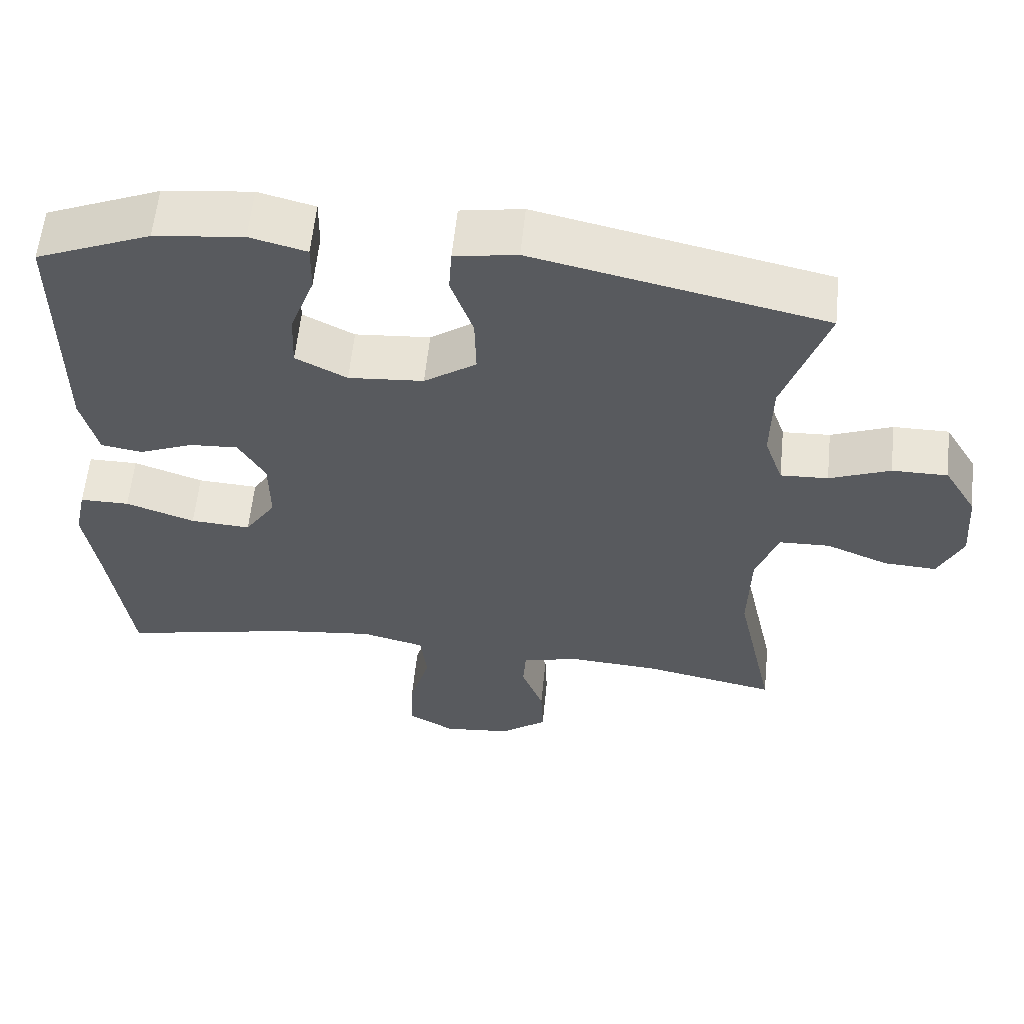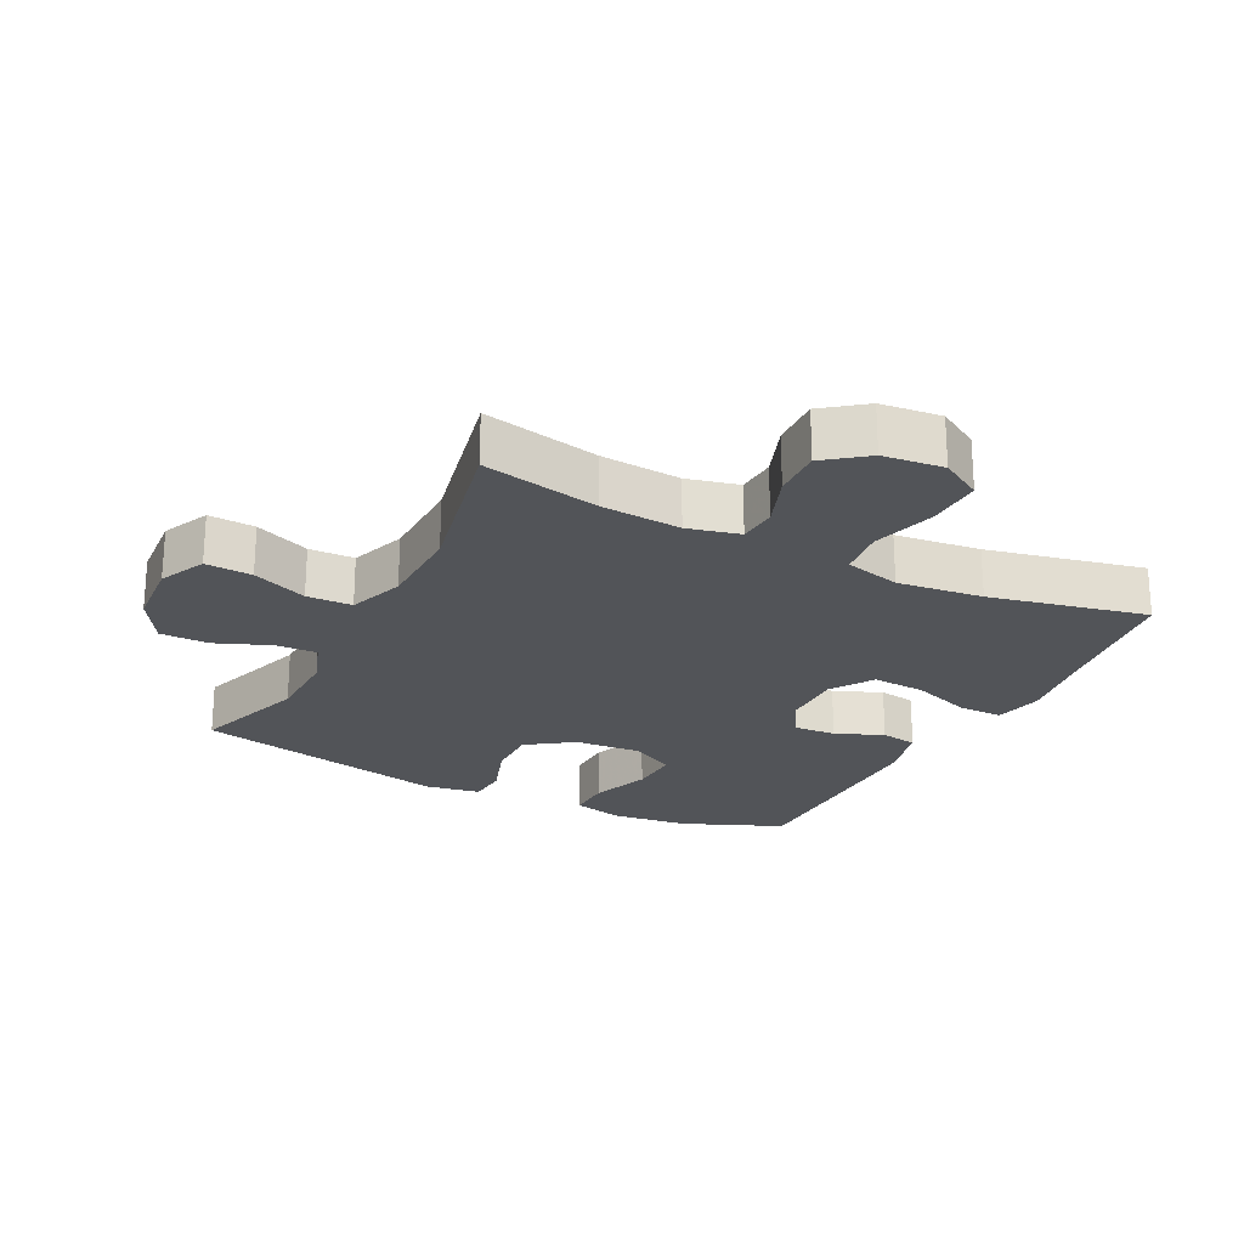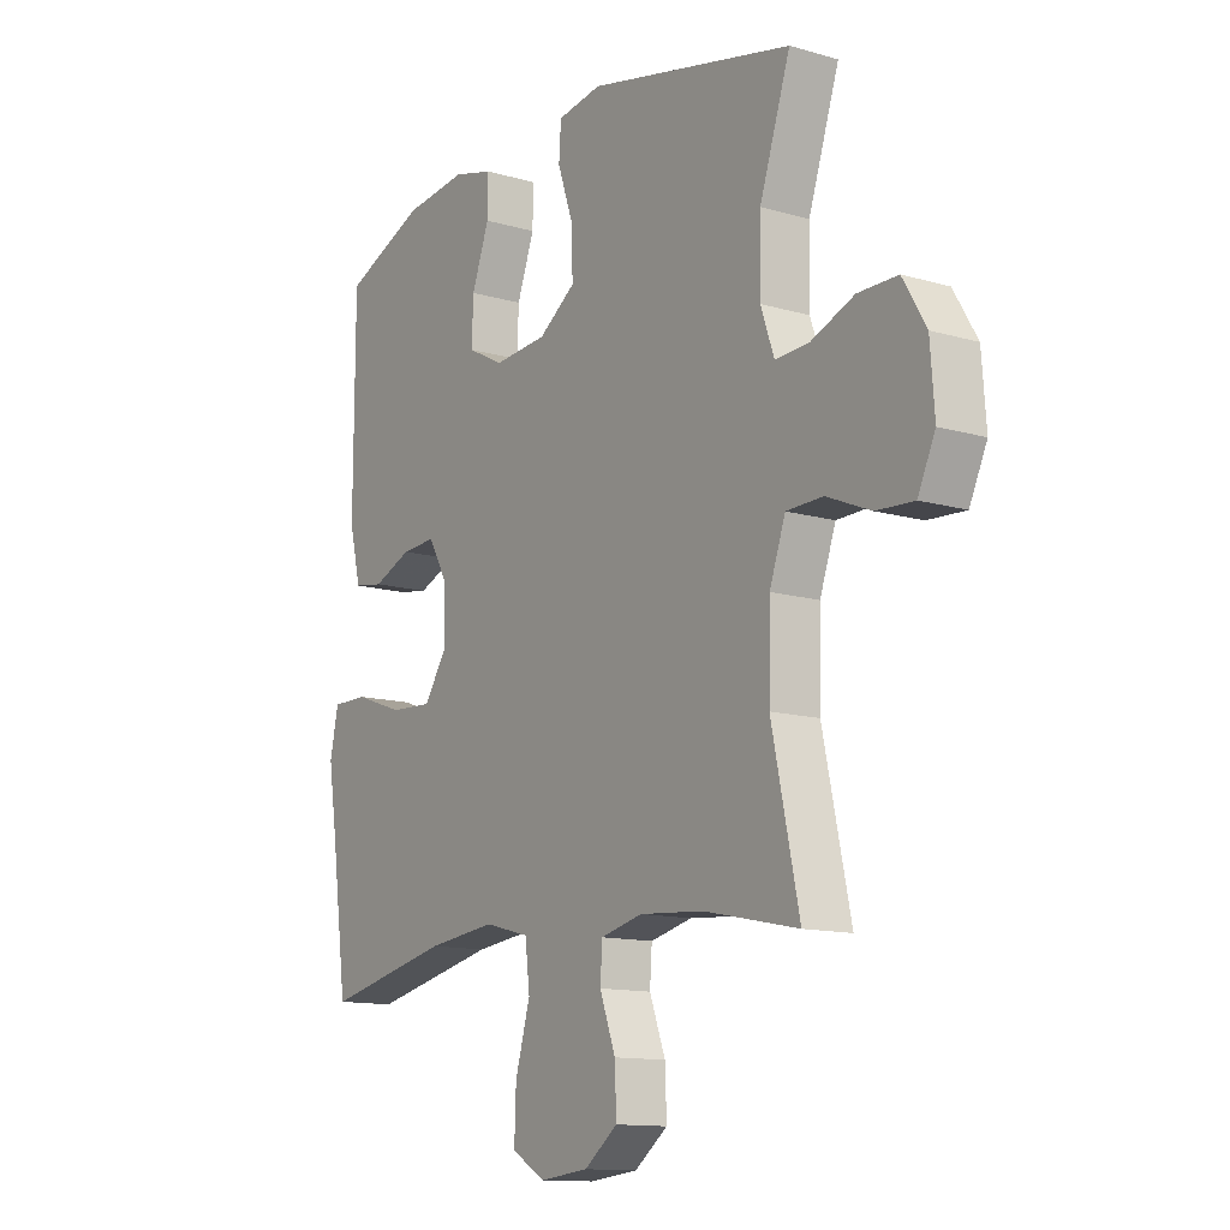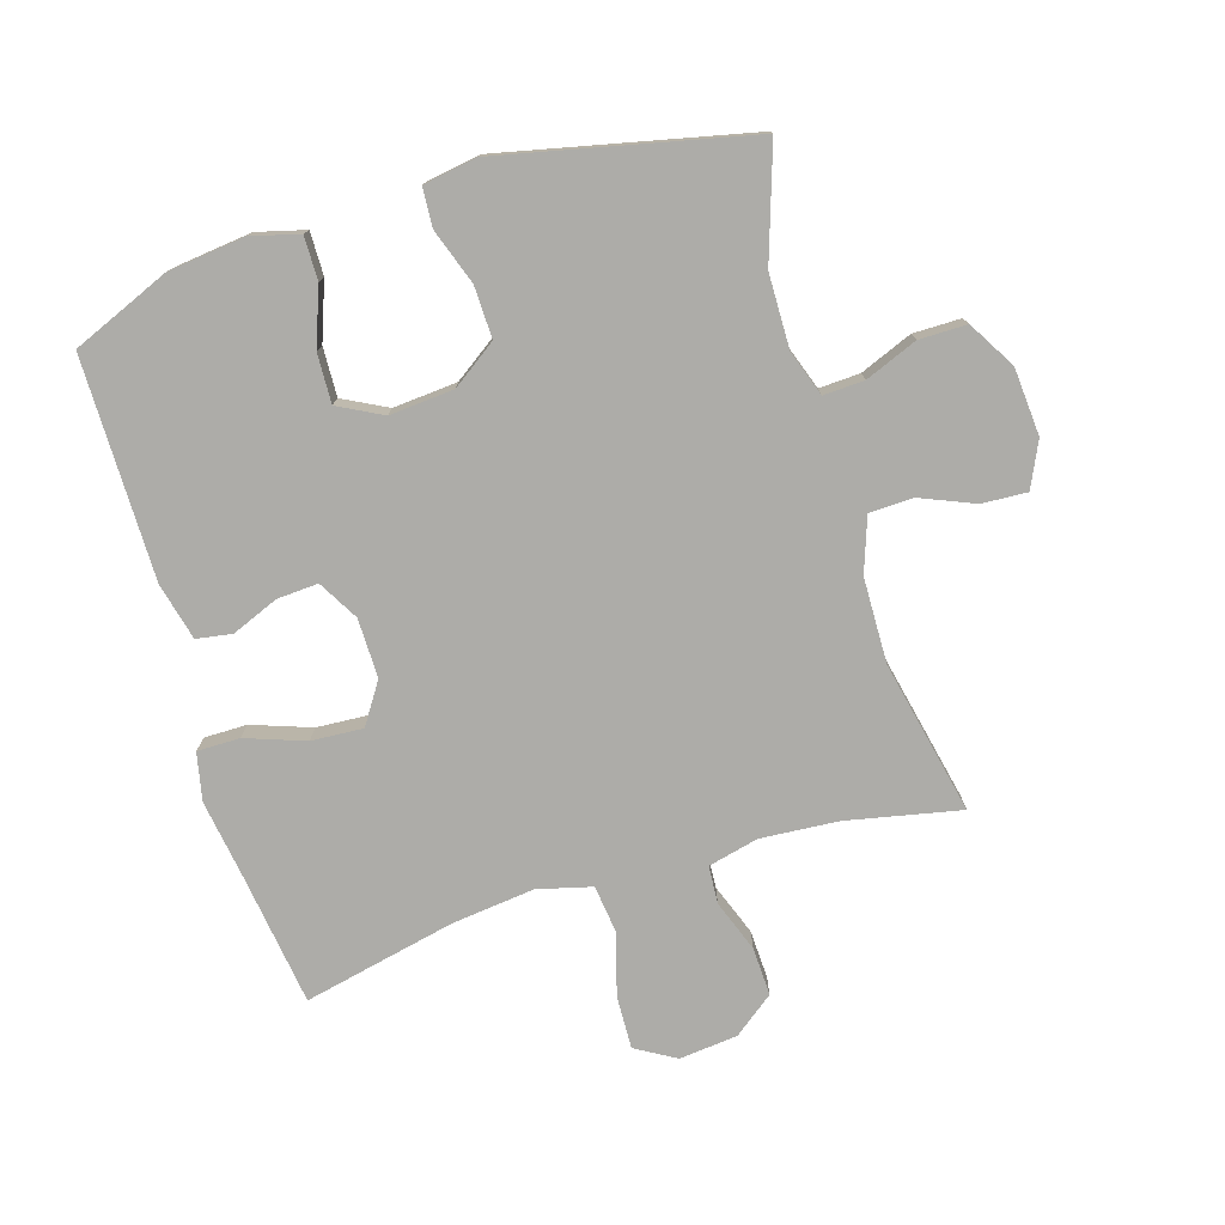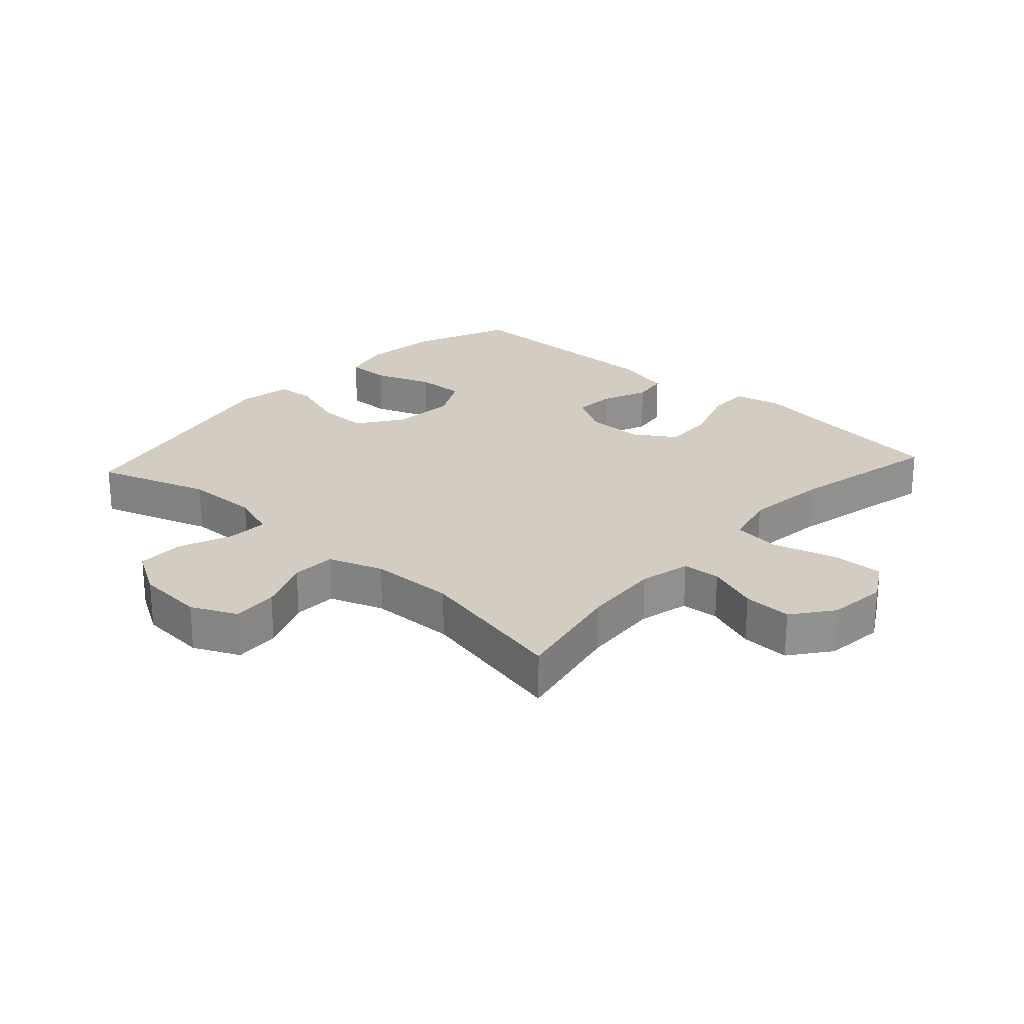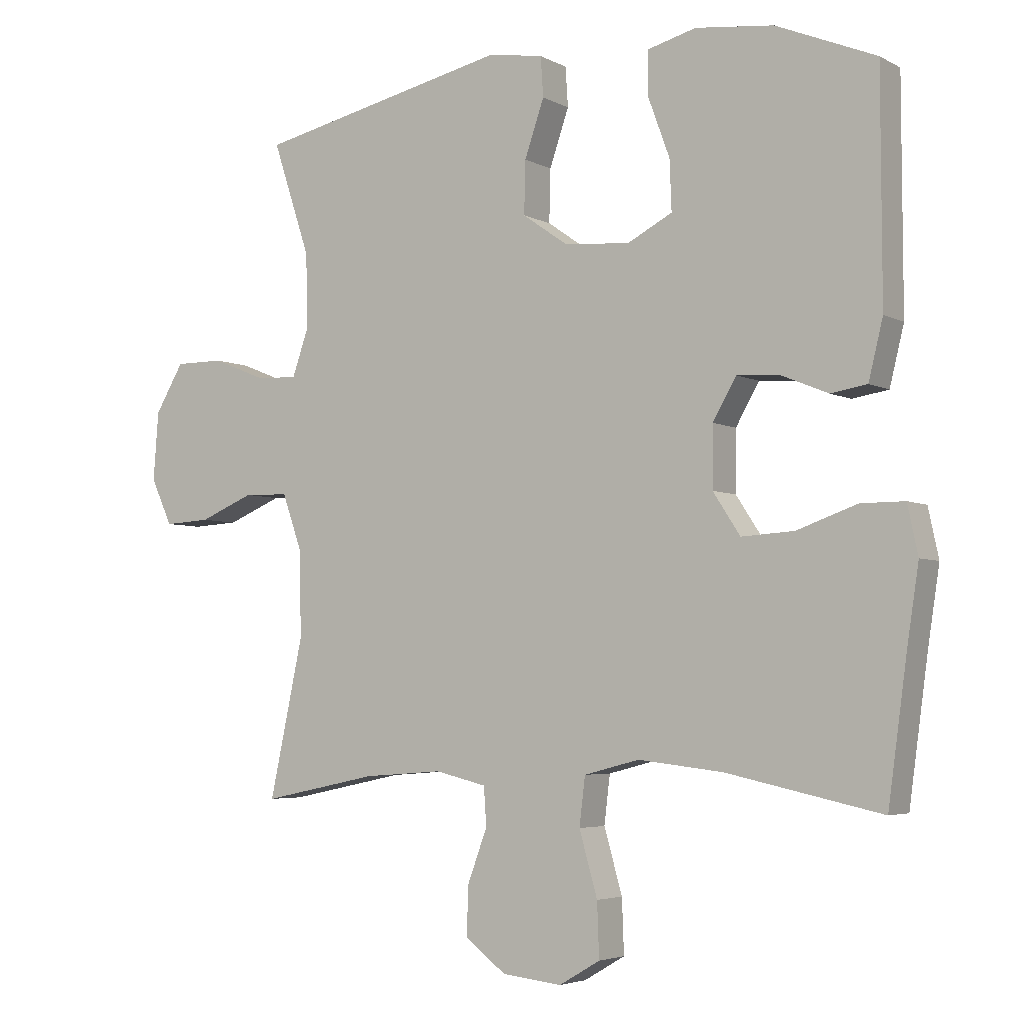
<metadata>
{"format":"obj","ext":"obj","renderer":"f3d","projection":"perspective","resolution":1024,"background":"white","views":[{"elev":59.2,"azim":5.8,"up":"+Z"},{"elev":-23.3,"azim":153.1,"up":"+Y"},{"elev":-12.7,"azim":56.0,"up":"+Z"},{"elev":-76.7,"azim":17.0,"up":"+Y"},{"elev":24.4,"azim":132.3,"up":"+Y"},{"elev":-4.3,"azim":-148.1,"up":"+Z"}]}
</metadata>
<code>
v 0.5 0.07 -0.5
v 0.322 0.07 -0.463
v 0.2 0.07 -0.454
v 0.121 0.07 -0.473
v 0.117 0.07 -0.532
v 0.147 0.07 -0.613
v 0.15 0.07 -0.689
v 0.087 0.07 -0.737
v -0.005 0.07 -0.747
v -0.068 0.07 -0.71
v -0.065 0.07 -0.627
v -0.037 0.07 -0.529
v -0.046 0.07 -0.455
v -0.131 0.07 -0.433
v -0.261 0.07 -0.448
v -0.5 0.07 -0.5
v -0.529 0.07 -0.286
v -0.547 0.07 -0.168
v -0.531 0.07 -0.093
v -0.464 0.07 -0.093
v -0.371 0.07 -0.126
v -0.29 0.07 -0.131
v -0.248 0.07 -0.067
v -0.249 0.07 0.026
v -0.285 0.07 0.089
v -0.35 0.07 0.085
v -0.423 0.07 0.055
v -0.479 0.07 0.064
v -0.501 0.07 0.154
v -0.5 0.07 0.5
v -0.346 0.07 0.564
v -0.226 0.07 0.578
v -0.15 0.07 0.558
v -0.151 0.07 0.49
v -0.184 0.07 0.4
v -0.187 0.07 0.323
v -0.118 0.07 0.287
v -0.017 0.07 0.295
v 0.053 0.07 0.344
v 0.051 0.07 0.425
v 0.021 0.07 0.512
v 0.025 0.07 0.573
v 0.109 0.07 0.587
v 0.5 0.07 0.5
v 0.442 0.07 0.325
v 0.44 0.07 0.21
v 0.465 0.07 0.138
v 0.529 0.07 0.141
v 0.611 0.07 0.174
v 0.686 0.07 0.174
v 0.73 0.07 0.1
v 0.738 0.07 -0.006
v 0.705 0.07 -0.077
v 0.634 0.07 -0.073
v 0.55 0.07 -0.038
v 0.481 0.07 -0.04
v 0.451 0.07 -0.125
v 0.448 0.07 -0.258
v 0.5 0 -0.5
v 0.322 0 -0.463
v 0.2 0 -0.454
v 0.121 0 -0.473
v 0.117 0 -0.532
v 0.147 0 -0.613
v 0.15 0 -0.689
v 0.087 0 -0.737
v -0.005 0 -0.747
v -0.068 0 -0.71
v -0.065 0 -0.627
v -0.037 0 -0.529
v -0.046 0 -0.455
v -0.131 0 -0.433
v -0.261 0 -0.448
v -0.5 0 -0.5
v -0.529 0 -0.286
v -0.547 0 -0.168
v -0.531 0 -0.093
v -0.464 0 -0.093
v -0.371 0 -0.126
v -0.29 0 -0.131
v -0.248 0 -0.067
v -0.249 0 0.026
v -0.285 0 0.089
v -0.35 0 0.085
v -0.423 0 0.055
v -0.479 0 0.064
v -0.501 0 0.154
v -0.5 0 0.5
v -0.346 0 0.564
v -0.226 0 0.578
v -0.15 0 0.558
v -0.151 0 0.49
v -0.184 0 0.4
v -0.187 0 0.323
v -0.118 0 0.287
v -0.017 0 0.295
v 0.053 0 0.344
v 0.051 0 0.425
v 0.021 0 0.512
v 0.025 0 0.573
v 0.109 0 0.587
v 0.5 0 0.5
v 0.442 0 0.325
v 0.44 0 0.21
v 0.465 0 0.138
v 0.529 0 0.141
v 0.611 0 0.174
v 0.686 0 0.174
v 0.73 0 0.1
v 0.738 0 -0.006
v 0.705 0 -0.077
v 0.634 0 -0.073
v 0.55 0 -0.038
v 0.481 0 -0.04
v 0.451 0 -0.125
v 0.448 0 -0.258
f 53 54 55
f 52 53 55
f 51 52 55
f 50 51 55
f 49 50 55
f 48 49 55
f 47 48 55 56
f 46 47 56 57
f 43 44 45
f 42 43 45
f 41 42 45
f 40 41 45
f 39 40 45 46
f 46 57 58
f 39 46 58
f 38 39 58
f 33 34 35
f 32 33 35
f 31 32 35
f 30 31 35
f 29 30 35
f 28 29 35
f 27 28 35
f 26 27 35
f 25 26 35 36
f 24 25 36 37
f 19 20 21
f 18 19 21
f 17 18 21
f 17 21 22
f 16 17 22
f 15 16 22
f 14 15 22 23
f 10 11 12
f 9 10 12
f 8 9 12
f 7 8 12
f 6 7 12
f 5 6 12
f 4 5 12 13
f 37 38 58
f 24 37 58
f 23 24 58
f 14 23 58
f 13 14 58
f 4 13 58
f 3 4 58
f 58 1 2
f 2 3 58
f 113 112 111
f 113 111 110
f 113 110 109
f 113 109 108
f 113 108 107
f 113 107 106
f 114 113 106 105
f 115 114 105 104
f 103 102 101
f 103 101 100
f 103 100 99
f 103 99 98
f 104 103 98 97
f 116 115 104
f 116 104 97
f 116 97 96
f 93 92 91
f 93 91 90
f 93 90 89
f 93 89 88
f 93 88 87
f 93 87 86
f 93 86 85
f 93 85 84
f 94 93 84 83
f 95 94 83 82
f 79 78 77
f 79 77 76
f 79 76 75
f 80 79 75
f 80 75 74
f 80 74 73
f 81 80 73 72
f 70 69 68
f 70 68 67
f 70 67 66
f 70 66 65
f 70 65 64
f 70 64 63
f 71 70 63 62
f 116 96 95
f 116 95 82
f 116 82 81
f 116 81 72
f 116 72 71
f 116 71 62
f 116 62 61
f 60 59 116
f 116 61 60
f 1 59 60 2
f 2 60 61 3
f 3 61 62 4
f 4 62 63 5
f 5 63 64 6
f 6 64 65 7
f 7 65 66 8
f 8 66 67 9
f 9 67 68 10
f 10 68 69 11
f 11 69 70 12
f 12 70 71 13
f 13 71 72 14
f 14 72 73 15
f 15 73 74 16
f 16 74 75 17
f 17 75 76 18
f 18 76 77 19
f 19 77 78 20
f 20 78 79 21
f 21 79 80 22
f 22 80 81 23
f 23 81 82 24
f 24 82 83 25
f 25 83 84 26
f 26 84 85 27
f 27 85 86 28
f 28 86 87 29
f 29 87 88 30
f 30 88 89 31
f 31 89 90 32
f 32 90 91 33
f 33 91 92 34
f 34 92 93 35
f 35 93 94 36
f 36 94 95 37
f 37 95 96 38
f 38 96 97 39
f 39 97 98 40
f 40 98 99 41
f 41 99 100 42
f 42 100 101 43
f 43 101 102 44
f 44 102 103 45
f 45 103 104 46
f 46 104 105 47
f 47 105 106 48
f 48 106 107 49
f 49 107 108 50
f 50 108 109 51
f 51 109 110 52
f 52 110 111 53
f 53 111 112 54
f 54 112 113 55
f 55 113 114 56
f 56 114 115 57
f 57 115 116 58
f 58 116 59 1

</code>
